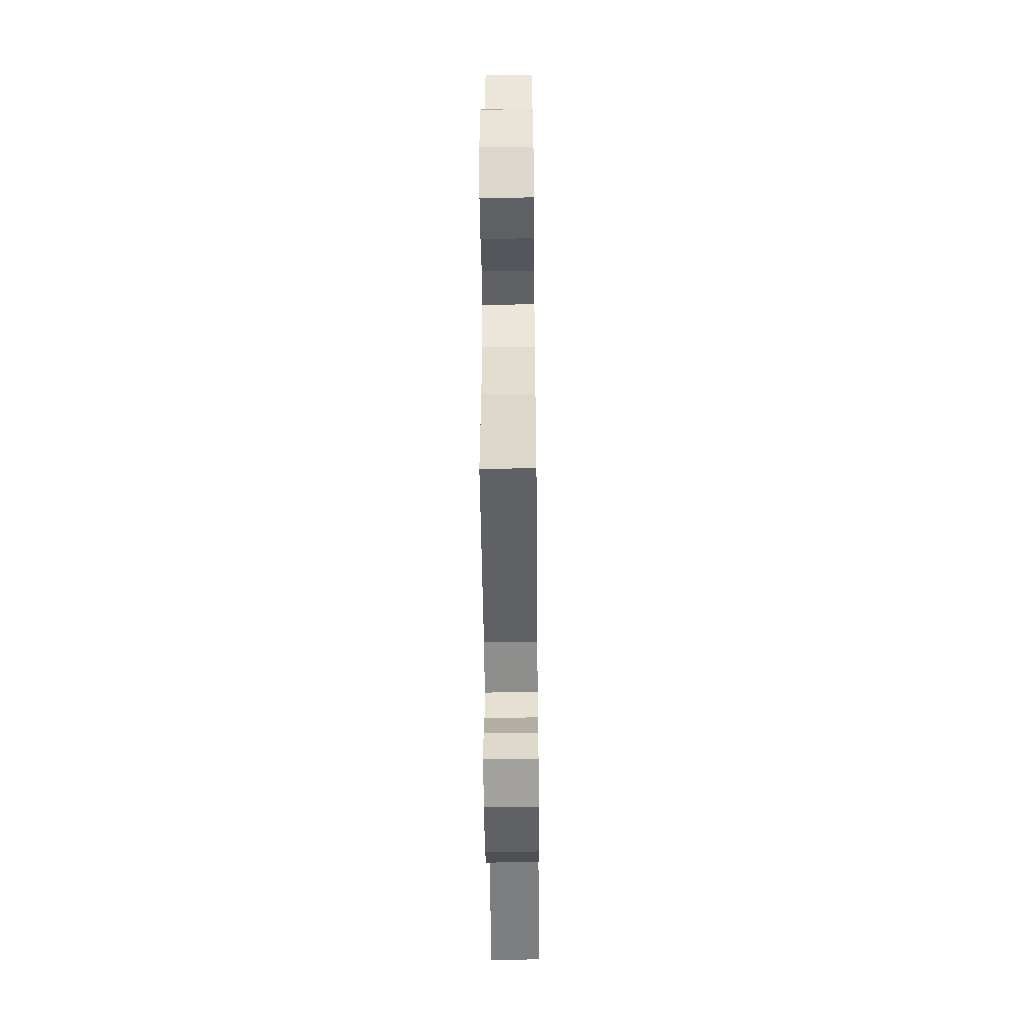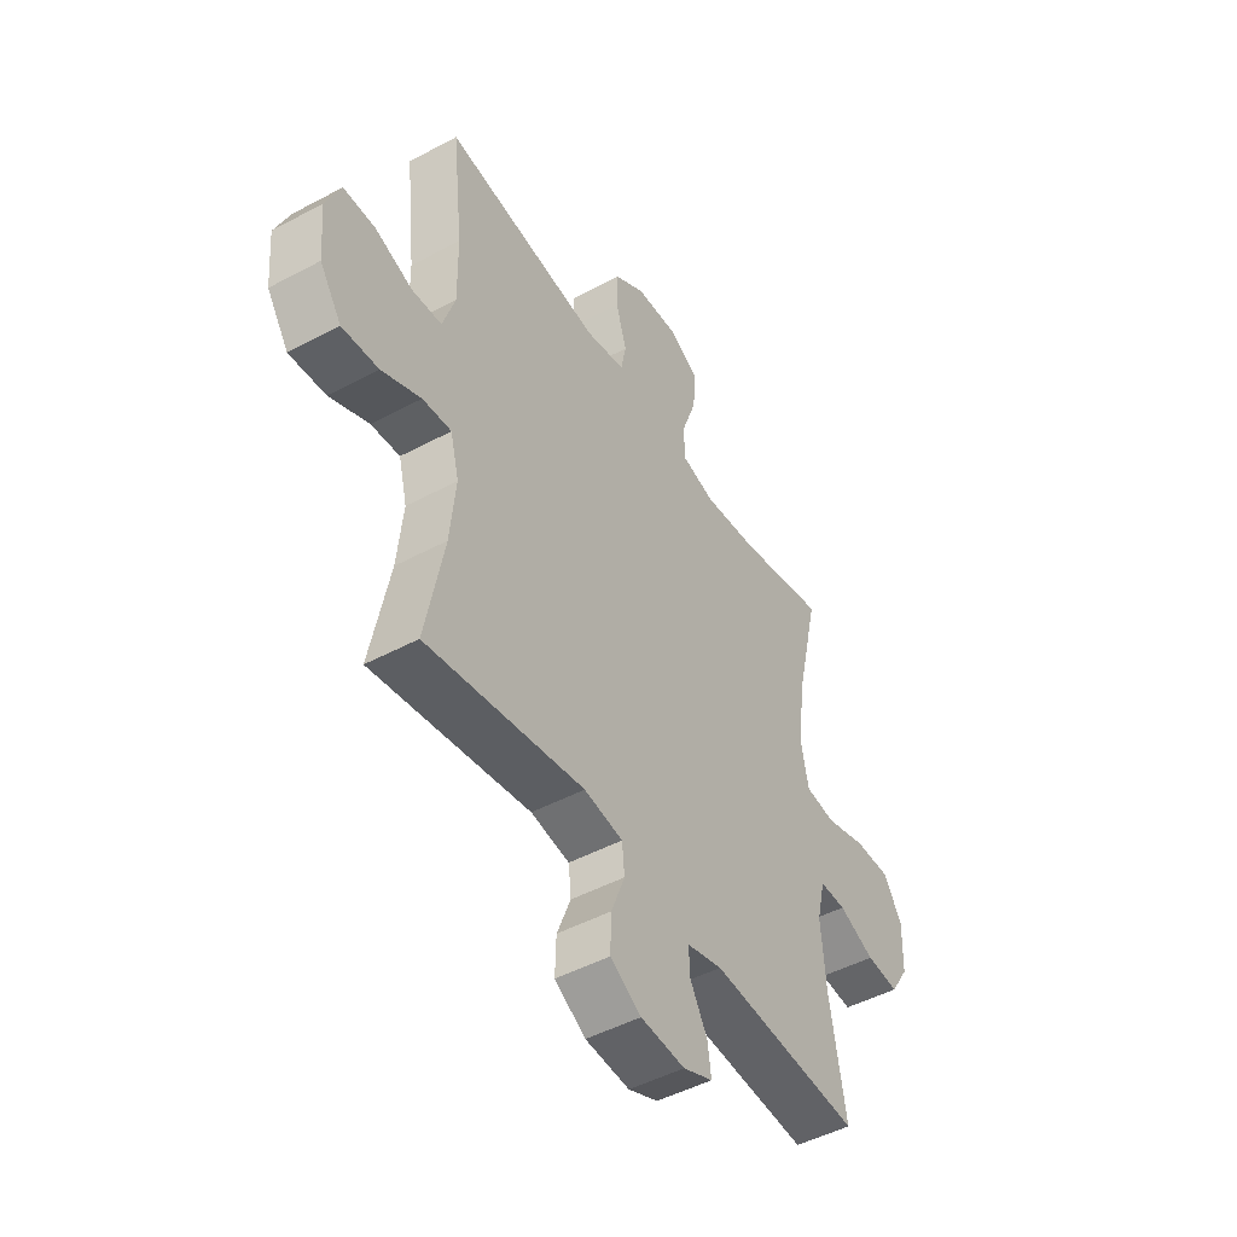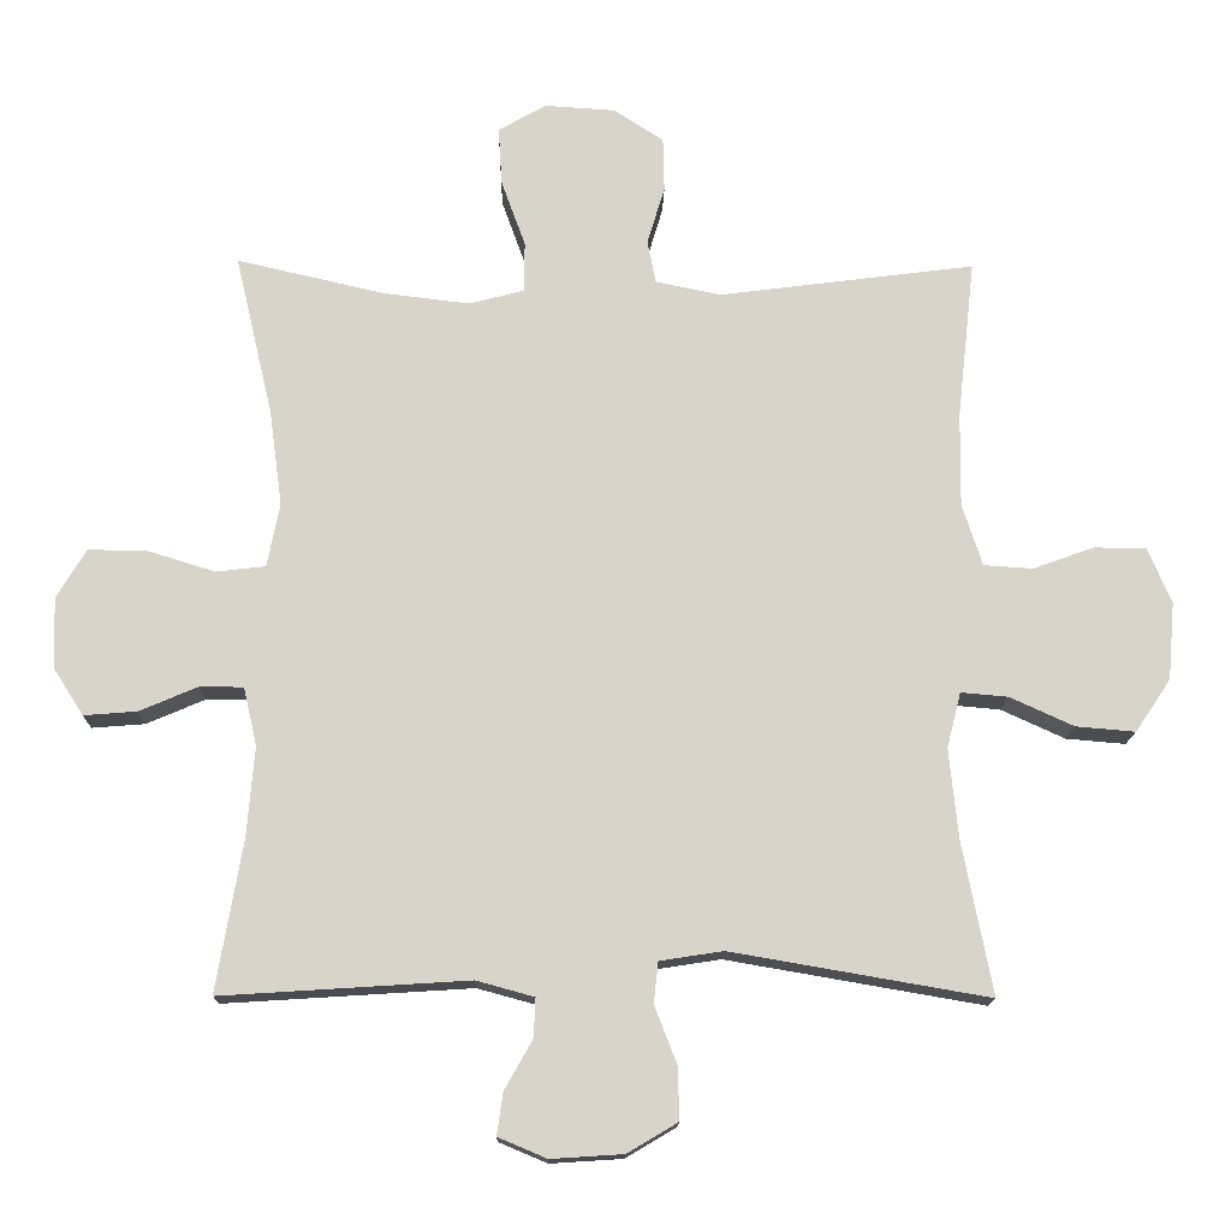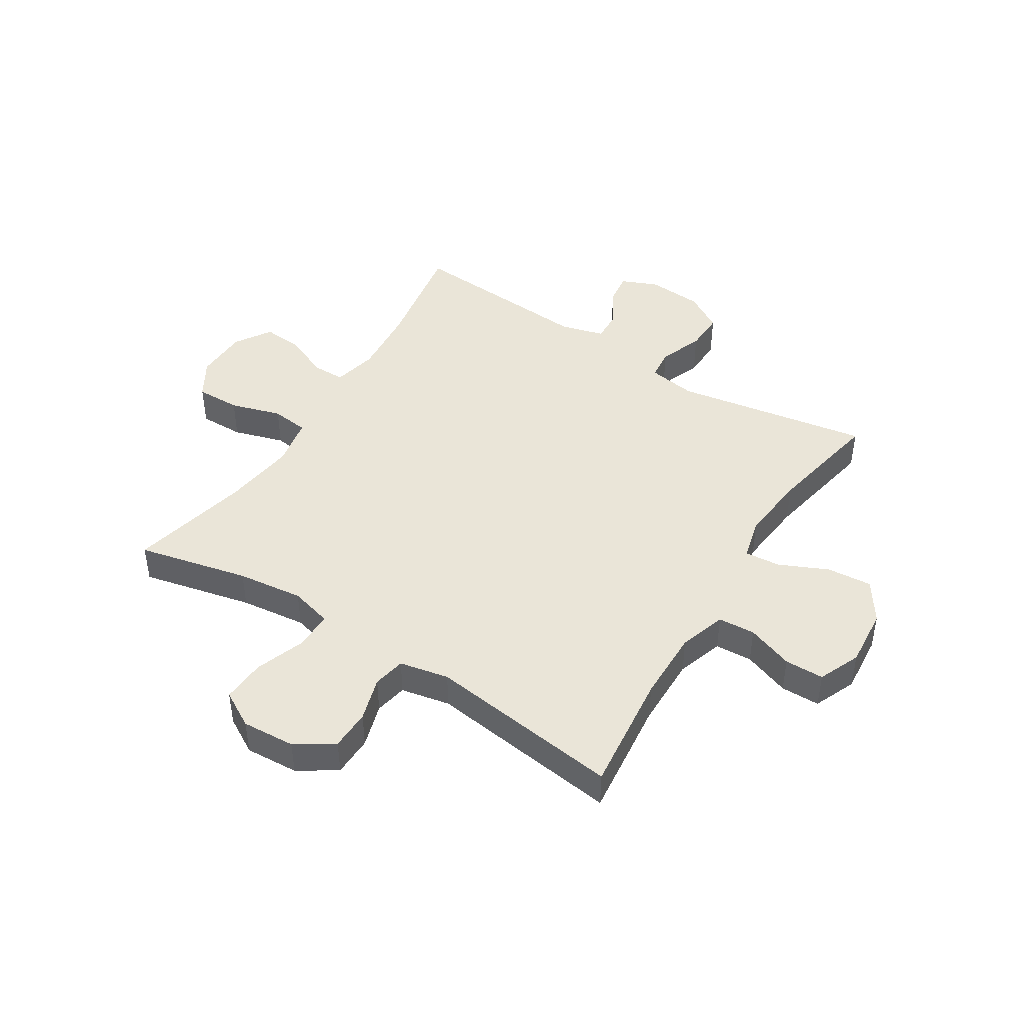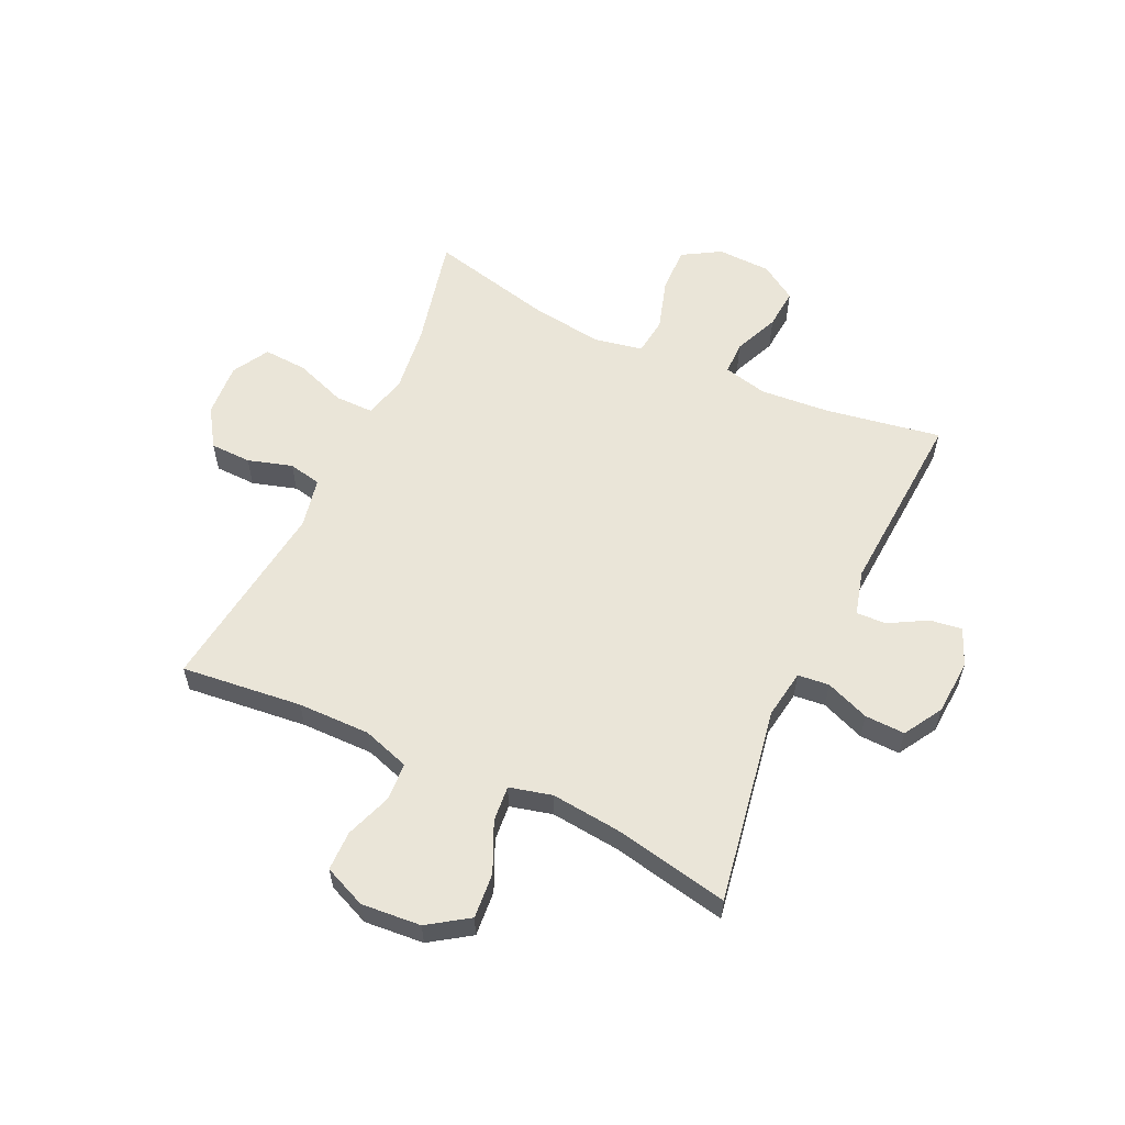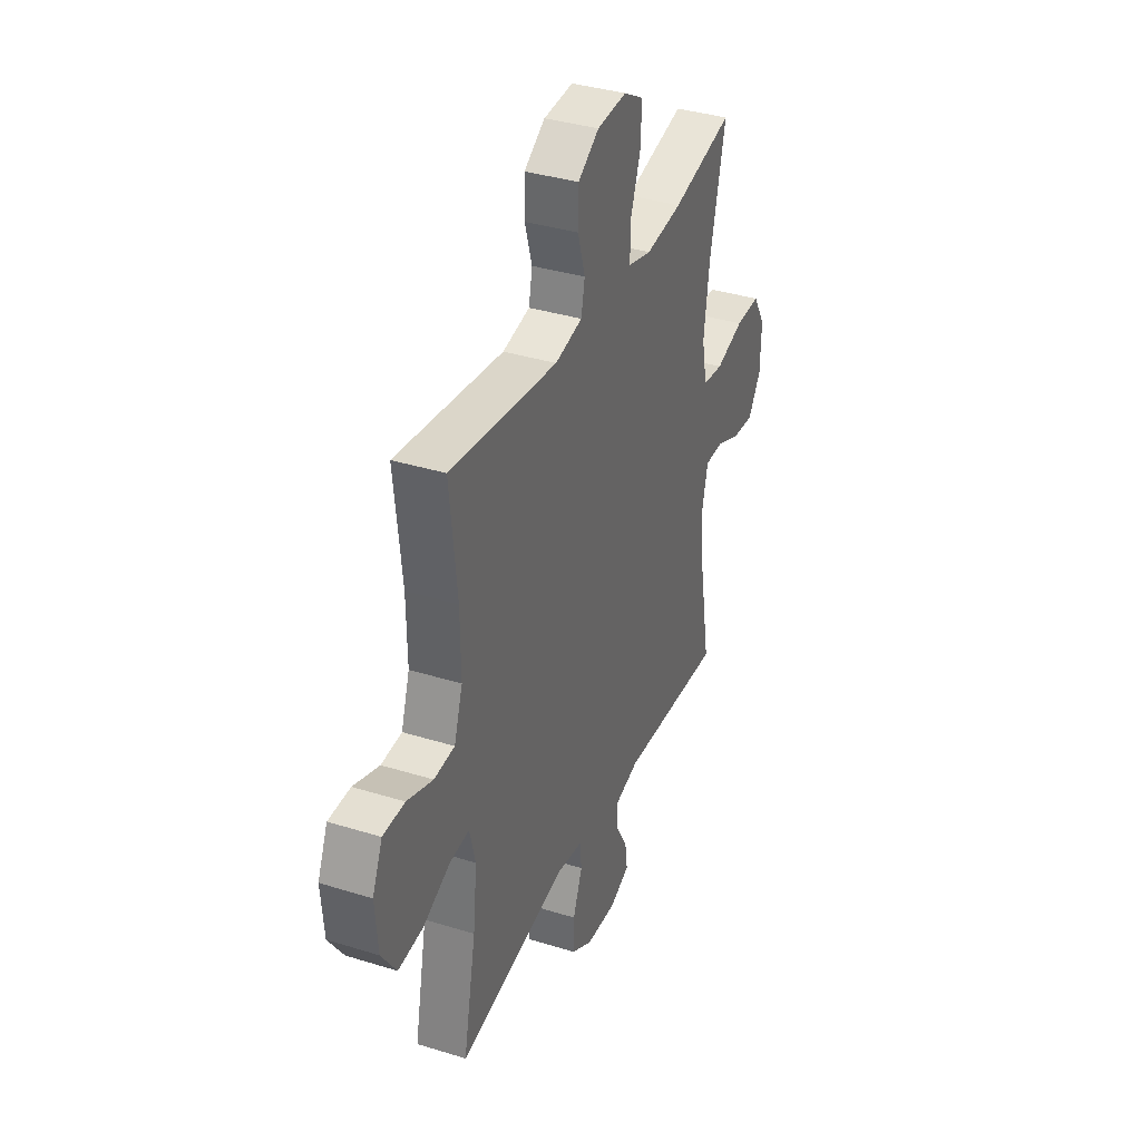
<metadata>
{"format":"obj","ext":"obj","renderer":"f3d","projection":"perspective","resolution":1024,"background":"white","views":[{"elev":-49.5,"azim":-89.4,"up":"+Z"},{"elev":-47.8,"azim":121.1,"up":"+Z"},{"elev":-14.8,"azim":-1.2,"up":"+Z"},{"elev":45.4,"azim":32.2,"up":"+Y"},{"elev":58.8,"azim":115.1,"up":"+Y"},{"elev":36.3,"azim":112.1,"up":"+Z"}]}
</metadata>
<code>
o path1326_path1326.001
v 0.4535 0.0375 -0.2948
v 0.4412 0.0375 -0.1733
v 0.4602 0.0375 -0.0984
v 0.5237 0.0375 -0.104
v 0.6103 0.0375 -0.1436
v 0.6903 0.0375 -0.1503
v 0.7381 0.0375 -0.07958
v 0.7471 0.0375 0.02566
v 0.715 0.0375 0.1004
v 0.6452 0.0375 0.1014
v 0.5623 0.0375 0.0716
v 0.4963 0.0375 0.07585
v 0.4691 0.0375 0.159
v 0.4706 0.0375 0.2868
v 0.4941 0.0375 0.5006
v 0.1491 0.0375 0.4563
v 0.06132 0.0375 0.4744
v 0.04984 0.0375 0.5322
v 0.07336 0.0375 0.6106
v 0.07165 0.0375 0.6831
v 0.004215 0.0375 0.7268
v -0.09063 0.0375 0.7329
v -0.1549 0.0375 0.6963
v -0.1503 0.0375 0.6185
v -0.1177 0.0375 0.5282
v -0.1178 0.0375 0.4605
v -0.1927 0.0375 0.4409
v -0.3102 0.0375 0.4552
v -0.5078 0.0375 0.5006
v -0.4573 0.0375 0.2847
v -0.4397 0.0375 0.1549
v -0.4566 0.0375 0.06877
v -0.523 0.0375 0.0609
v -0.6136 0.0375 0.08873
v -0.6932 0.0375 0.09037
v -0.733 0.0375 0.02414
v -0.7305 0.0375 -0.07074
v -0.6894 0.0375 -0.1349
v -0.6177 0.0375 -0.1291
v -0.5389 0.0375 -0.09537
v -0.4806 0.0375 -0.09596
v -0.4624 0.0375 -0.174
v -0.4725 0.0375 -0.296
v -0.5078 0.0375 -0.5011
v -0.174 0.0375 -0.4799
v -0.09592 0.0375 -0.5012
v -0.09826 0.0375 -0.5539
v -0.136 0.0375 -0.6206
v -0.1441 0.0375 -0.6777
v -0.07881 0.0375 -0.7054
v 0.019 0.0375 -0.6991
v 0.08735 0.0375 -0.6584
v 0.08519 0.0375 -0.5874
v 0.05521 0.0375 -0.5099
v 0.06103 0.0375 -0.4544
v 0.1466 0.0375 -0.4412
v 0.4941 0.0375 -0.5011
v 0.4535 -0.0375 -0.2948
v 0.4412 -0.0375 -0.1733
v 0.4602 -0.0375 -0.0984
v 0.5237 -0.0375 -0.104
v 0.6103 -0.0375 -0.1436
v 0.6903 -0.0375 -0.1503
v 0.7381 -0.0375 -0.07958
v 0.7471 -0.0375 0.02566
v 0.715 -0.0375 0.1004
v 0.6452 -0.0375 0.1014
v 0.5623 -0.0375 0.0716
v 0.4963 -0.0375 0.07585
v 0.4691 -0.0375 0.159
v 0.4706 -0.0375 0.2868
v 0.4941 -0.0375 0.5006
v 0.1491 -0.0375 0.4563
v 0.06132 -0.0375 0.4744
v 0.04984 -0.0375 0.5322
v 0.07336 -0.0375 0.6106
v 0.07165 -0.0375 0.6831
v 0.004215 -0.0375 0.7268
v -0.09063 -0.0375 0.7329
v -0.1549 -0.0375 0.6963
v -0.1503 -0.0375 0.6185
v -0.1177 -0.0375 0.5282
v -0.1178 -0.0375 0.4605
v -0.1927 -0.0375 0.4409
v -0.3102 -0.0375 0.4552
v -0.5078 -0.0375 0.5006
v -0.4573 -0.0375 0.2847
v -0.4397 -0.0375 0.1549
v -0.4566 -0.0375 0.06877
v -0.523 -0.0375 0.0609
v -0.6136 -0.0375 0.08873
v -0.6932 -0.0375 0.09037
v -0.733 -0.0375 0.02414
v -0.7305 -0.0375 -0.07074
v -0.6894 -0.0375 -0.1349
v -0.6177 -0.0375 -0.1291
v -0.5389 -0.0375 -0.09537
v -0.4806 -0.0375 -0.09596
v -0.4624 -0.0375 -0.174
v -0.4725 -0.0375 -0.296
v -0.5078 -0.0375 -0.5011
v -0.174 -0.0375 -0.4799
v -0.09592 -0.0375 -0.5012
v -0.09826 -0.0375 -0.5539
v -0.136 -0.0375 -0.6206
v -0.1441 -0.0375 -0.6777
v -0.07881 -0.0375 -0.7054
v 0.019 -0.0375 -0.6991
v 0.08735 -0.0375 -0.6584
v 0.08519 -0.0375 -0.5874
v 0.05521 -0.0375 -0.5099
v 0.06103 -0.0375 -0.4544
v 0.1466 -0.0375 -0.4412
v 0.4941 -0.0375 -0.5011
v -0.1441 0.0375 -0.6777
v -0.1441 0.0375 -0.6777
v -0.07881 0.0375 -0.7054
v 0.019 0.0375 -0.6991
v 0.08735 0.0375 -0.6584
v 0.08735 0.0375 -0.6584
v -0.136 0.0375 -0.6206
v 0.08519 0.0375 -0.5874
v -0.09826 0.0375 -0.5539
v 0.05521 0.0375 -0.5099
v -0.09592 0.0375 -0.5012
v -0.09592 0.0375 -0.5012
v 0.06103 0.0375 -0.4544
v 0.06103 0.0375 -0.4544
v -0.174 0.0375 -0.4799
v -0.5078 0.0375 -0.5011
v -0.5078 0.0375 -0.5011
v 0.1466 0.0375 -0.4412
v 0.4941 0.0375 -0.5011
v 0.4941 0.0375 -0.5011
v -0.4725 0.0375 -0.296
v 0.4535 0.0375 -0.2948
v -0.4624 0.0375 -0.174
v 0.4412 0.0375 -0.1733
v -0.4806 0.0375 -0.09596
v -0.4806 0.0375 -0.09596
v 0.4602 0.0375 -0.0984
v 0.4602 0.0375 -0.0984
v 0.6103 0.0375 -0.1436
v 0.6903 0.0375 -0.1503
v 0.6903 0.0375 -0.1503
v 0.7381 0.0375 -0.07958
v 0.5237 0.0375 -0.104
v -0.7305 0.0375 -0.07074
v -0.6894 0.0375 -0.1349
v -0.6894 0.0375 -0.1349
v -0.6177 0.0375 -0.1291
v -0.5389 0.0375 -0.09537
v 0.7471 0.0375 0.02566
v -0.733 0.0375 0.02414
v -0.6932 0.0375 0.09037
v 0.715 0.0375 0.1004
v 0.715 0.0375 0.1004
v -0.6136 0.0375 0.08873
v -0.523 0.0375 0.0609
v -0.4566 0.0375 0.06877
v -0.4566 0.0375 0.06877
v -0.4397 0.0375 0.1549
v 0.5623 0.0375 0.0716
v 0.4963 0.0375 0.07585
v 0.4963 0.0375 0.07585
v 0.6452 0.0375 0.1014
v 0.4691 0.0375 0.159
v -0.4573 0.0375 0.2847
v 0.4706 0.0375 0.2868
v -0.5078 0.0375 0.5006
v -0.5078 0.0375 0.5006
v -0.1927 0.0375 0.4409
v -0.3102 0.0375 0.4552
v -0.1178 0.0375 0.4605
v -0.1178 0.0375 0.4605
v 0.1491 0.0375 0.4563
v 0.06132 0.0375 0.4744
v 0.06132 0.0375 0.4744
v -0.1177 0.0375 0.5282
v 0.04984 0.0375 0.5322
v 0.4941 0.0375 0.5006
v 0.4941 0.0375 0.5006
v -0.1503 0.0375 0.6185
v 0.07336 0.0375 0.6106
v 0.07165 0.0375 0.6831
v -0.1549 0.0375 0.6963
v -0.1549 0.0375 0.6963
v 0.004215 0.0375 0.7268
v -0.09063 0.0375 0.7329
v -0.1441 -0.0375 -0.6777
v -0.1441 -0.0375 -0.6777
v -0.07881 -0.0375 -0.7054
v 0.019 -0.0375 -0.6991
v 0.08735 -0.0375 -0.6584
v 0.08735 -0.0375 -0.6584
v -0.136 -0.0375 -0.6206
v 0.08519 -0.0375 -0.5874
v -0.09826 -0.0375 -0.5539
v 0.05521 -0.0375 -0.5099
v -0.09592 -0.0375 -0.5012
v -0.09592 -0.0375 -0.5012
v 0.06103 -0.0375 -0.4544
v 0.06103 -0.0375 -0.4544
v -0.174 -0.0375 -0.4799
v -0.5078 -0.0375 -0.5011
v -0.5078 -0.0375 -0.5011
v 0.1466 -0.0375 -0.4412
v 0.4941 -0.0375 -0.5011
v 0.4941 -0.0375 -0.5011
v -0.4725 -0.0375 -0.296
v 0.4535 -0.0375 -0.2948
v -0.4624 -0.0375 -0.174
v 0.4412 -0.0375 -0.1733
v -0.4806 -0.0375 -0.09596
v -0.4806 -0.0375 -0.09596
v 0.4602 -0.0375 -0.0984
v 0.4602 -0.0375 -0.0984
v 0.6103 -0.0375 -0.1436
v 0.6903 -0.0375 -0.1503
v 0.6903 -0.0375 -0.1503
v 0.7381 -0.0375 -0.07958
v 0.5237 -0.0375 -0.104
v -0.7305 -0.0375 -0.07074
v -0.6894 -0.0375 -0.1349
v -0.6894 -0.0375 -0.1349
v -0.6177 -0.0375 -0.1291
v -0.5389 -0.0375 -0.09537
v 0.7471 -0.0375 0.02566
v -0.733 -0.0375 0.02414
v -0.6932 -0.0375 0.09037
v 0.715 -0.0375 0.1004
v 0.715 -0.0375 0.1004
v -0.6136 -0.0375 0.08873
v -0.523 -0.0375 0.0609
v -0.4566 -0.0375 0.06877
v -0.4566 -0.0375 0.06877
v -0.4397 -0.0375 0.1549
v 0.5623 -0.0375 0.0716
v 0.4963 -0.0375 0.07585
v 0.4963 -0.0375 0.07585
v 0.6452 -0.0375 0.1014
v 0.4691 -0.0375 0.159
v -0.4573 -0.0375 0.2847
v 0.4706 -0.0375 0.2868
v -0.5078 -0.0375 0.5006
v -0.5078 -0.0375 0.5006
v -0.1927 -0.0375 0.4409
v -0.3102 -0.0375 0.4552
v -0.1178 -0.0375 0.4605
v -0.1178 -0.0375 0.4605
v 0.1491 -0.0375 0.4563
v 0.06132 -0.0375 0.4744
v 0.06132 -0.0375 0.4744
v -0.1177 -0.0375 0.5282
v 0.04984 -0.0375 0.5322
v 0.4941 -0.0375 0.5006
v 0.4941 -0.0375 0.5006
v -0.1503 -0.0375 0.6185
v 0.07336 -0.0375 0.6106
v 0.07165 -0.0375 0.6831
v -0.1549 -0.0375 0.6963
v -0.1549 -0.0375 0.6963
v 0.004215 -0.0375 0.7268
v -0.09063 -0.0375 0.7329
f 219 221 218
f 216 251 252
f 237 247 243
f 258 254 259
f 249 237 235
f 202 200 199
f 213 216 207
f 226 223 224
f 214 234 227
f 238 228 241
f 264 258 263
f 192 198 196
f 202 235 212
f 244 251 242
f 260 263 259
f 243 248 245
f 239 242 216
f 242 251 216
f 251 244 256
f 193 198 192
f 197 193 194
f 235 234 214
f 221 238 218
f 233 229 226
f 263 258 259
f 231 241 228
f 255 249 252
f 255 254 249
f 216 252 249
f 259 254 255
f 200 198 199
f 211 213 207
f 199 198 197
f 222 238 239
f 243 247 248
f 234 233 227
f 229 233 230
f 228 238 221
f 247 237 249
f 227 233 226
f 200 202 204
f 222 239 216
f 192 196 190
f 202 216 235
f 212 235 214
f 218 238 222
f 216 249 235
f 258 264 261
f 204 212 210
f 207 216 202
f 197 198 193
f 226 229 223
f 211 207 208
f 204 210 205
f 204 202 212
f 116 50 107 191
f 50 51 108 107
f 51 120 195 108
f 48 49 106 105
f 52 53 110 109
f 47 48 105 104
f 53 54 111 110
f 126 47 104 201
f 54 128 203 111
f 45 46 103 102
f 131 45 102 206
f 56 134 209 113
f 55 56 113 112
f 43 44 101 100
f 57 1 58 114
f 42 43 100 99
f 1 2 59 58
f 140 42 99 215
f 2 142 217 59
f 5 145 220 62
f 6 7 64 63
f 4 5 62 61
f 37 150 225 94
f 38 39 96 95
f 39 40 97 96
f 3 4 61 60
f 40 41 98 97
f 7 8 65 64
f 36 37 94 93
f 35 36 93 92
f 8 157 232 65
f 34 35 92 91
f 33 34 91 90
f 161 33 90 236
f 31 32 89 88
f 11 165 240 68
f 10 11 68 67
f 9 10 67 66
f 12 13 70 69
f 30 31 88 87
f 13 14 71 70
f 171 30 87 246
f 27 28 85 84
f 175 27 84 250
f 16 178 253 73
f 25 26 83 82
f 17 18 75 74
f 182 16 73 257
f 14 15 72 71
f 28 29 86 85
f 24 25 82 81
f 18 19 76 75
f 19 20 77 76
f 187 24 81 262
f 20 21 78 77
f 22 23 80 79
f 21 22 79 78
f 144 143 146
f 141 177 176
f 162 168 172
f 183 184 179
f 174 160 162
f 127 124 125
f 138 132 141
f 151 149 148
f 139 152 159
f 163 166 153
f 189 188 183
f 117 121 123
f 127 137 160
f 169 167 176
f 185 184 188
f 168 170 173
f 164 141 167
f 167 141 176
f 176 181 169
f 118 117 123
f 122 119 118
f 160 139 159
f 146 143 163
f 158 151 154
f 188 184 183
f 156 153 166
f 180 177 174
f 180 174 179
f 141 174 177
f 184 180 179
f 125 124 123
f 136 132 138
f 124 122 123
f 147 164 163
f 168 173 172
f 159 152 158
f 154 155 158
f 153 146 163
f 172 174 162
f 152 151 158
f 125 129 127
f 147 141 164
f 117 115 121
f 127 160 141
f 137 139 160
f 143 147 163
f 141 160 174
f 183 186 189
f 129 135 137
f 132 127 141
f 122 118 123
f 151 148 154
f 136 133 132
f 129 130 135
f 129 137 127

</code>
